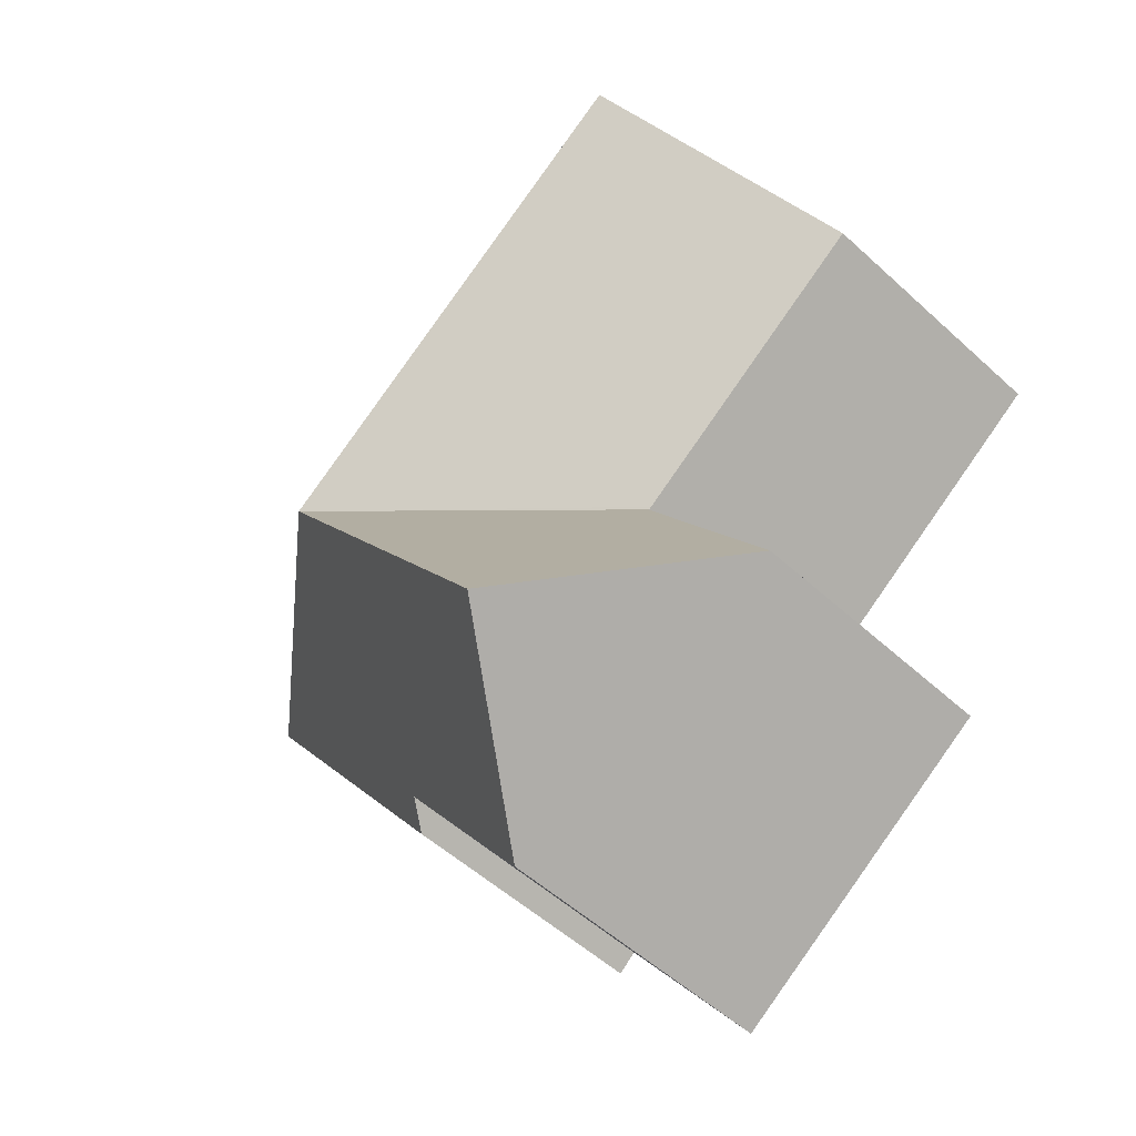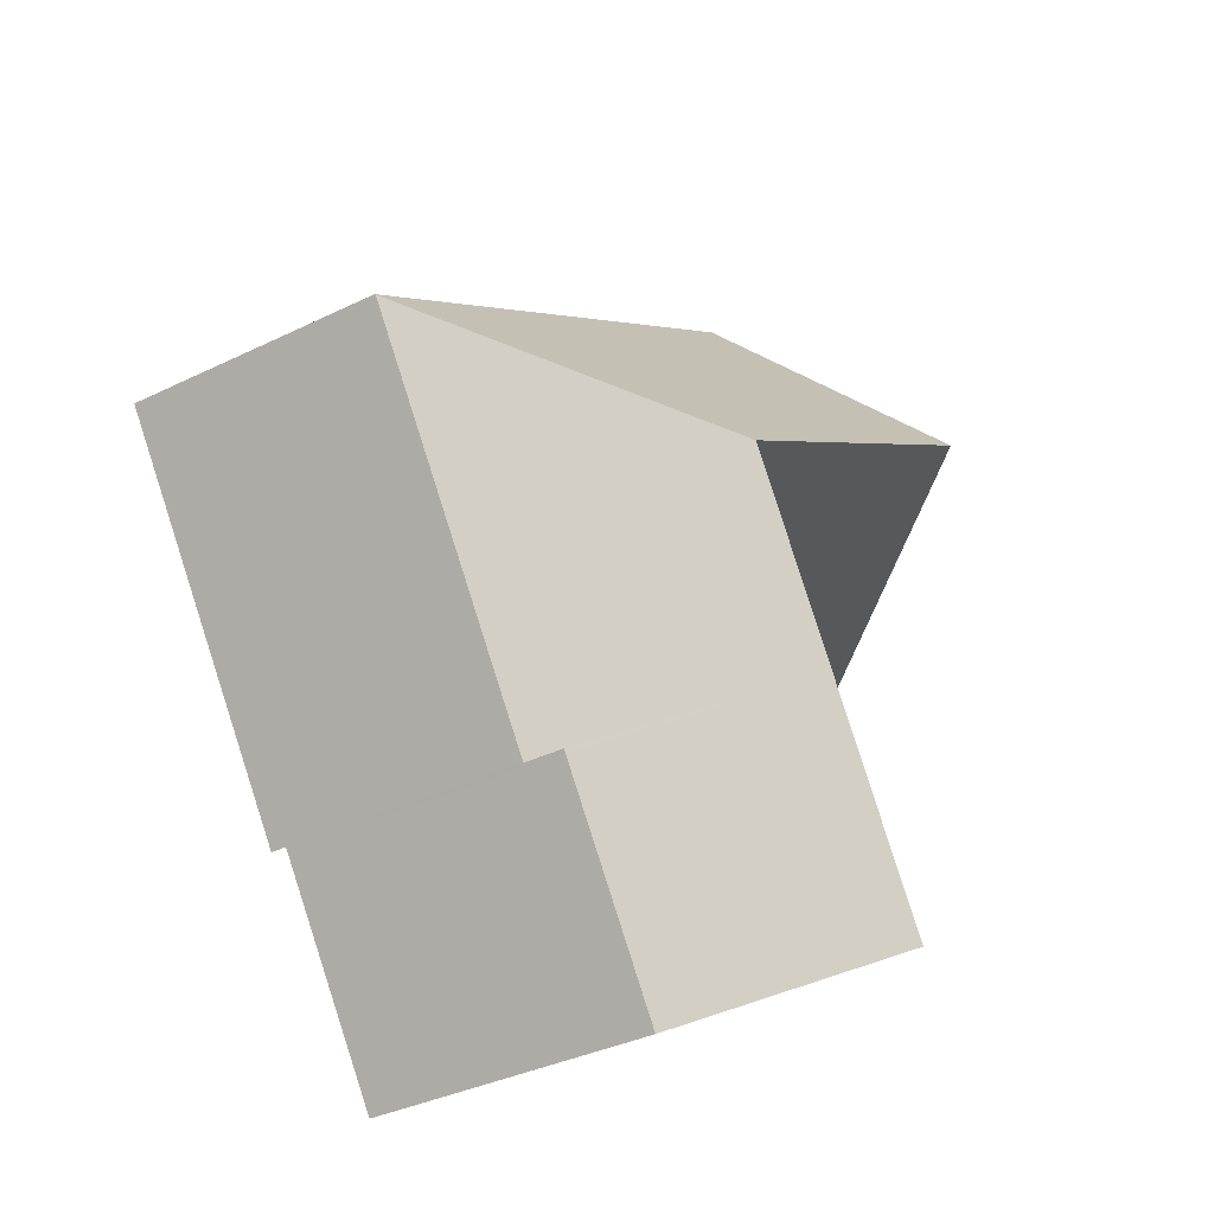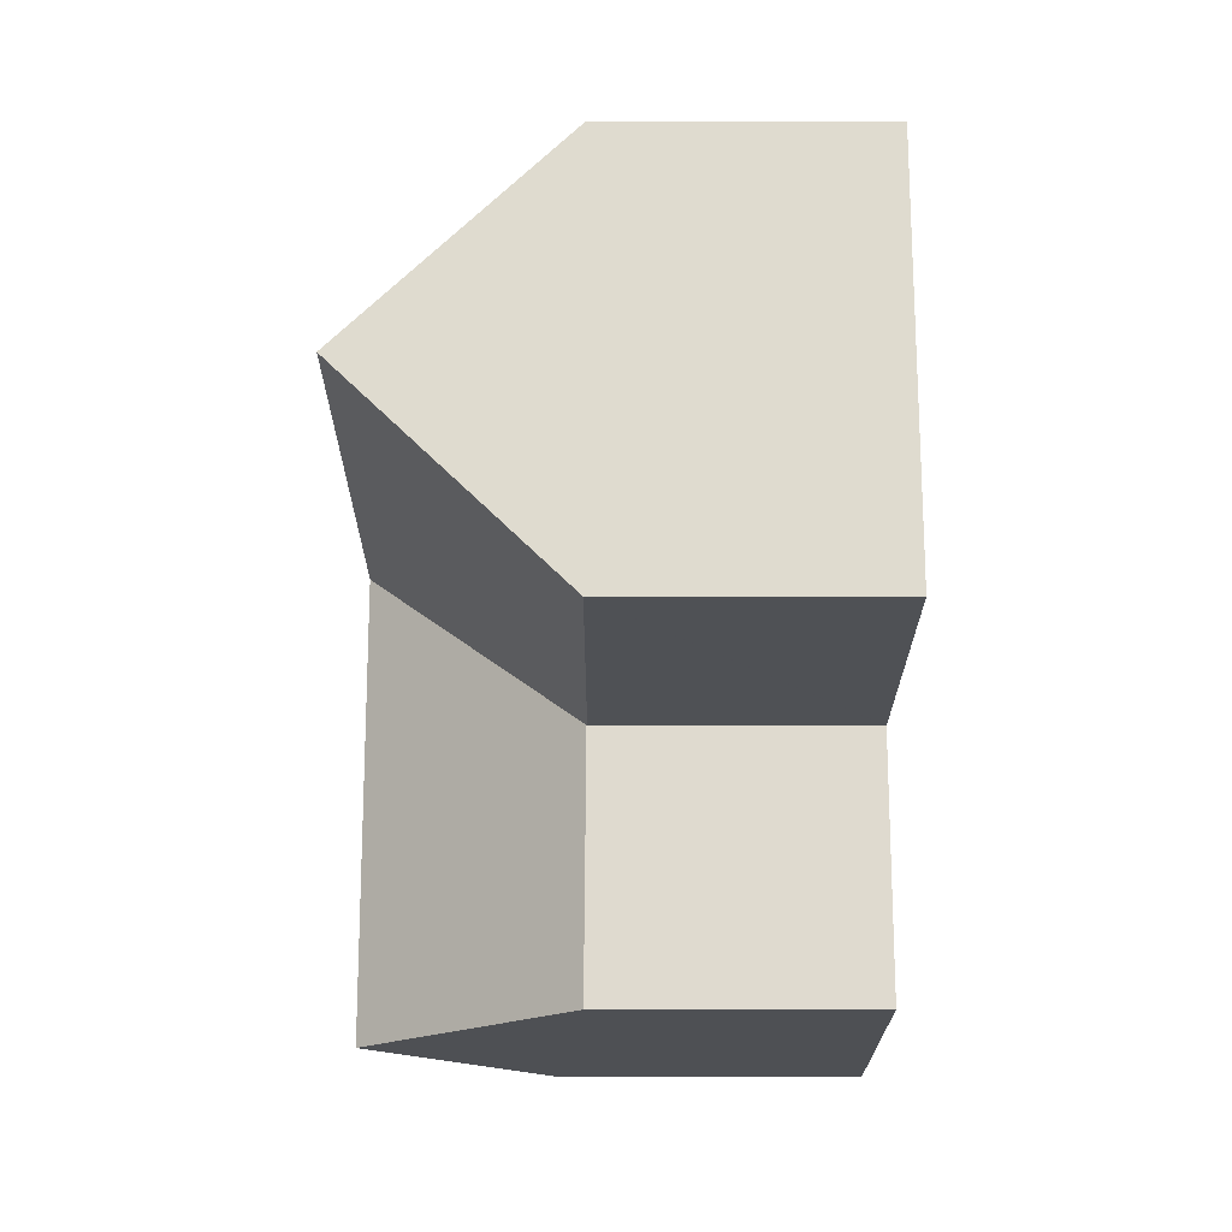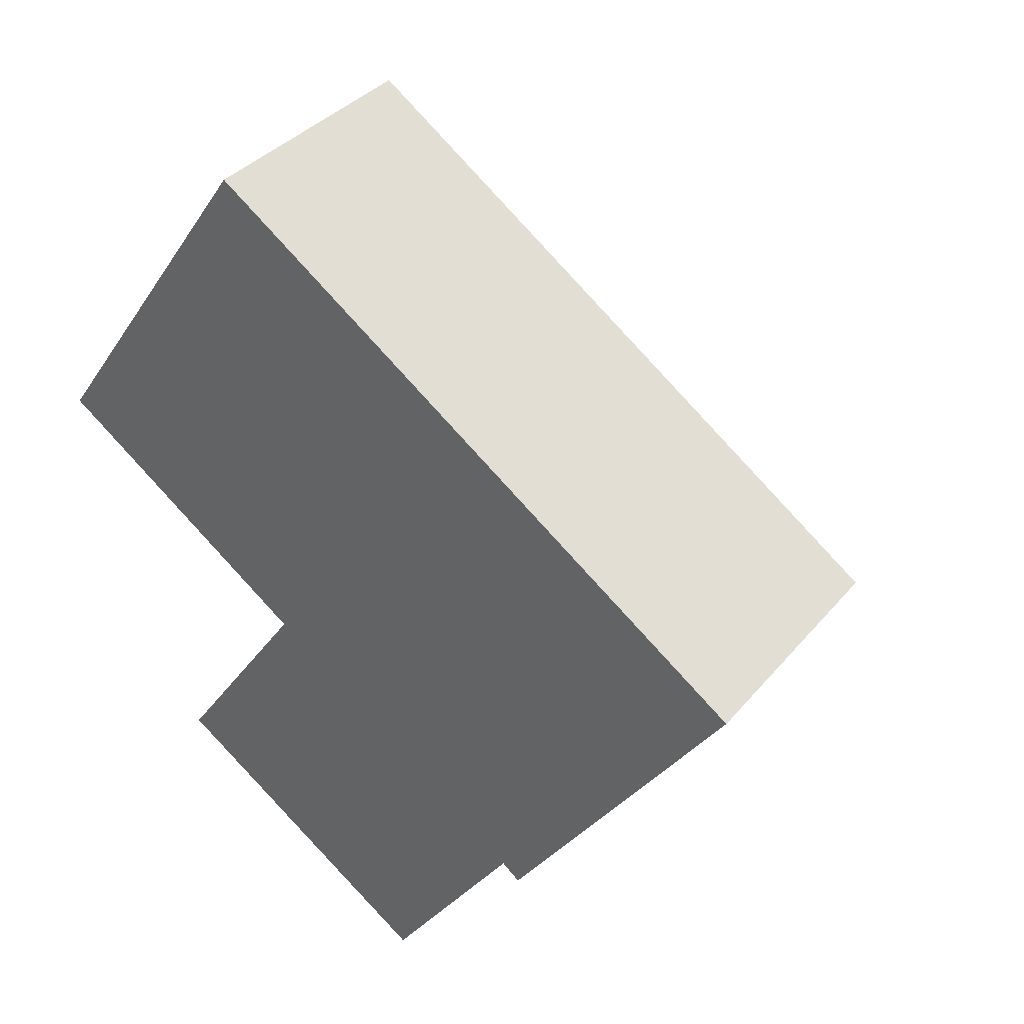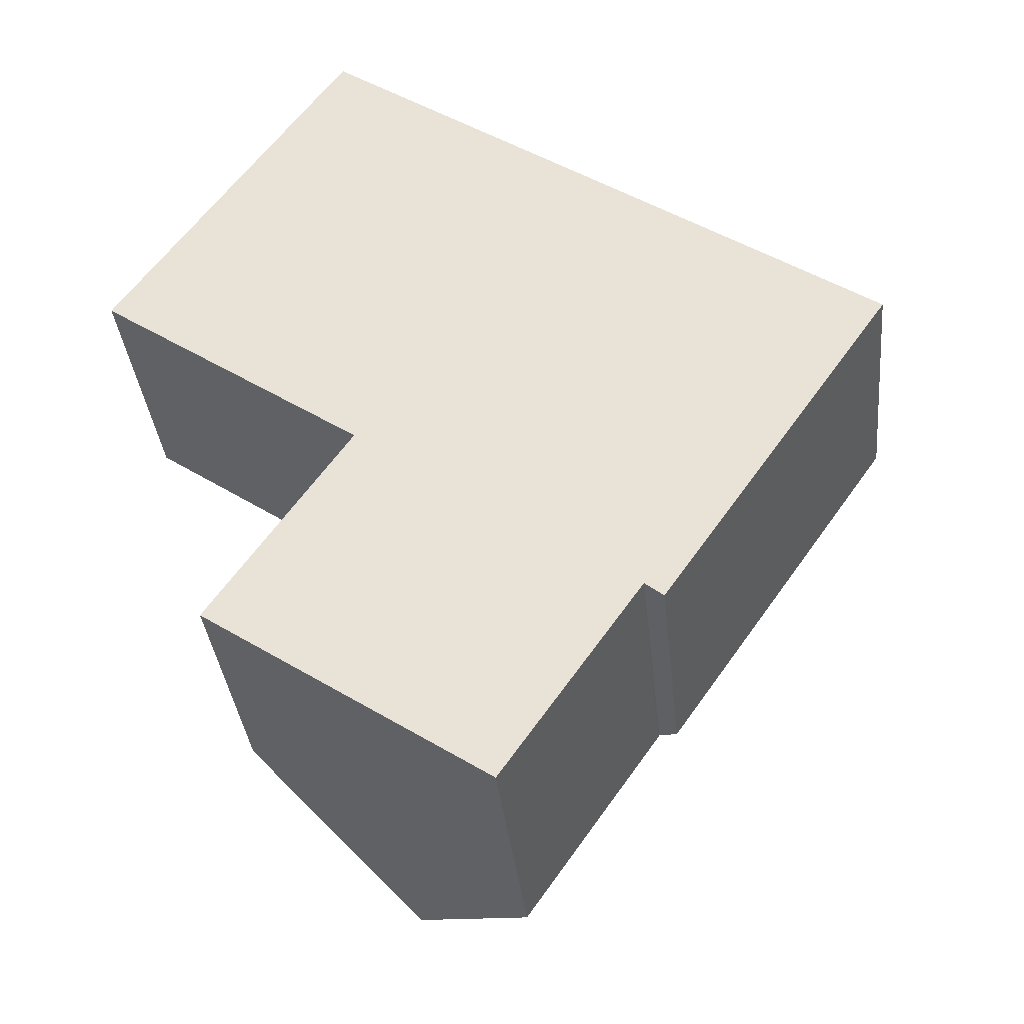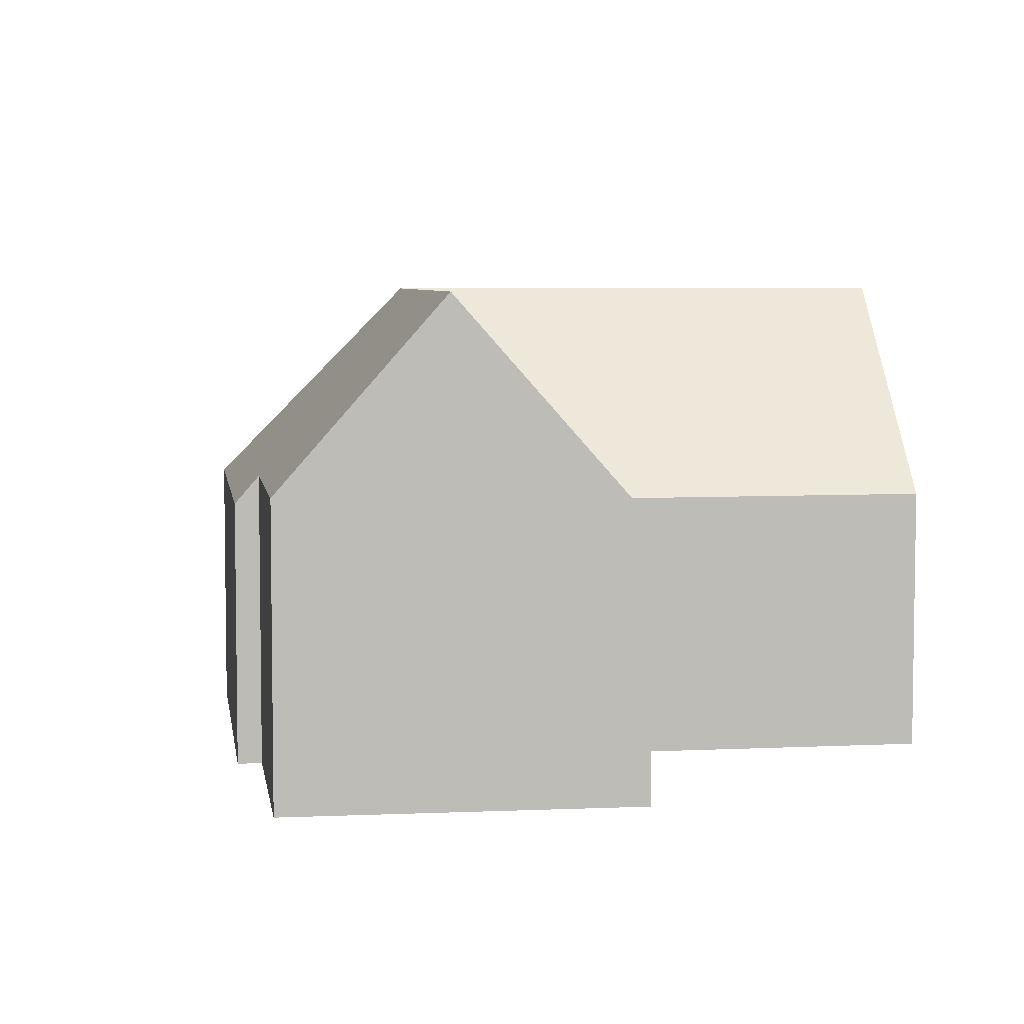
<metadata>
{"format":"obj","ext":"obj","renderer":"f3d","projection":"perspective","resolution":1024,"background":"white","views":[{"elev":-53.5,"azim":-134.3,"up":"+Z"},{"elev":-36.7,"azim":122.3,"up":"+Z"},{"elev":15.2,"azim":-90.1,"up":"+Z"},{"elev":36.1,"azim":34.3,"up":"+Z"},{"elev":-35.5,"azim":5.9,"up":"+Z"},{"elev":5.7,"azim":-153.5,"up":"+Y"}]}
</metadata>
<code>
v  7.994 7.869 -5.588
v  16.2 14.21 -3.771
v  8.073 7.868 -5.643
v  0 7.882 4.826e-16
v  11.53 14.21 -0.511
v  3.525 14.21 5.066
v  8.089 7.89 -5.654
v  8.029 7.891 -5.742
v  3.833 7.95 -11.87
v  8.42 14.21 -14.96
v  12.61 14.21 -8.936
v  24.32 7.883 -1.904
v  15.06 7.862 4.572
v  24.33 7.862 -1.887
v  7.062 7.862 10.15
v  6.876 8.195 9.882
v  17.25 7.872 -12.09
v  16.68 8.694 -11.63
v  16.61 8.695 -11.72
v  12.46 8.705 -17.68
v  3.833 7.265e-16 -11.87
v  8.089 3.462e-16 -5.654
v  8.029 3.516e-16 -5.742
v  0 0 0
v  3.525 -3.102e-16 5.066
v  6.876 -6.051e-16 9.882
v  7.062 -6.214e-16 10.15
v  8.073 3.455e-16 -5.643
v  7.994 3.422e-16 -5.588
v  16.68 7.119e-16 -11.63
v  17.25 7.4e-16 -12.09
v  8.42 9.16e-16 -14.96
v  12.46 1.083e-15 -17.68
v  15.06 -2.8e-16 4.572
v  24.33 1.155e-16 -1.887
v  24.32 1.166e-16 -1.904
v  16.61 7.179e-16 -11.72
g defaultobject
f 1 2 3
f 2 1 4
f 2 4 5
f 5 4 6
f 2 7 3
f 7 2 8
f 8 2 9
f 9 2 10
f 10 2 11
f 12 13 14
f 13 12 2
f 13 2 15
f 15 2 5
f 15 5 6
f 15 6 16
f 17 2 12
f 2 17 18
f 2 18 11
f 11 18 19
f 11 19 20
f 11 20 10
f 21 8 9
f 8 21 7
f 7 21 22
f 22 21 23
f 24 6 4
f 6 24 16
f 16 24 25
f 16 25 26
f 16 26 15
f 15 26 27
f 22 3 7
f 3 22 1
f 1 22 4
f 4 22 28
f 4 28 29
f 4 29 24
f 17 30 18
f 30 17 31
f 20 9 10
f 9 20 21
f 21 20 32
f 32 20 33
f 27 13 15
f 13 27 34
f 13 34 14
f 14 34 35
f 14 17 12
f 17 14 35
f 17 35 31
f 31 35 36
f 30 19 18
f 19 30 20
f 20 30 33
f 33 30 37
f 26 34 27
f 34 26 35
f 35 26 36
f 36 26 31
f 31 26 25
f 31 25 30
f 30 25 24
f 24 22 30
f 22 24 29
f 22 37 30
f 37 22 23
f 37 23 21
f 37 21 33
f 33 21 32

</code>
